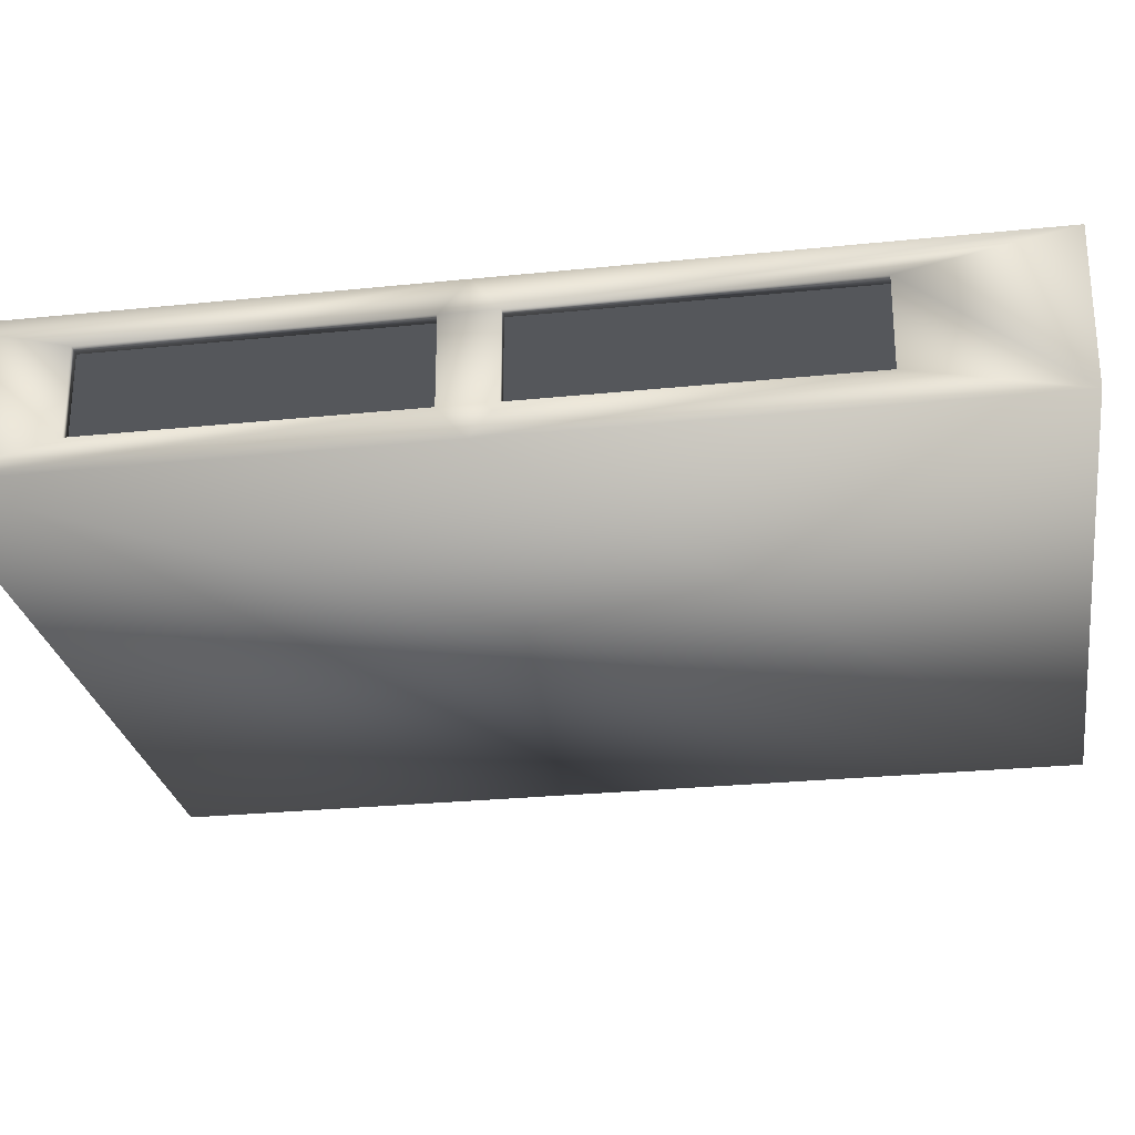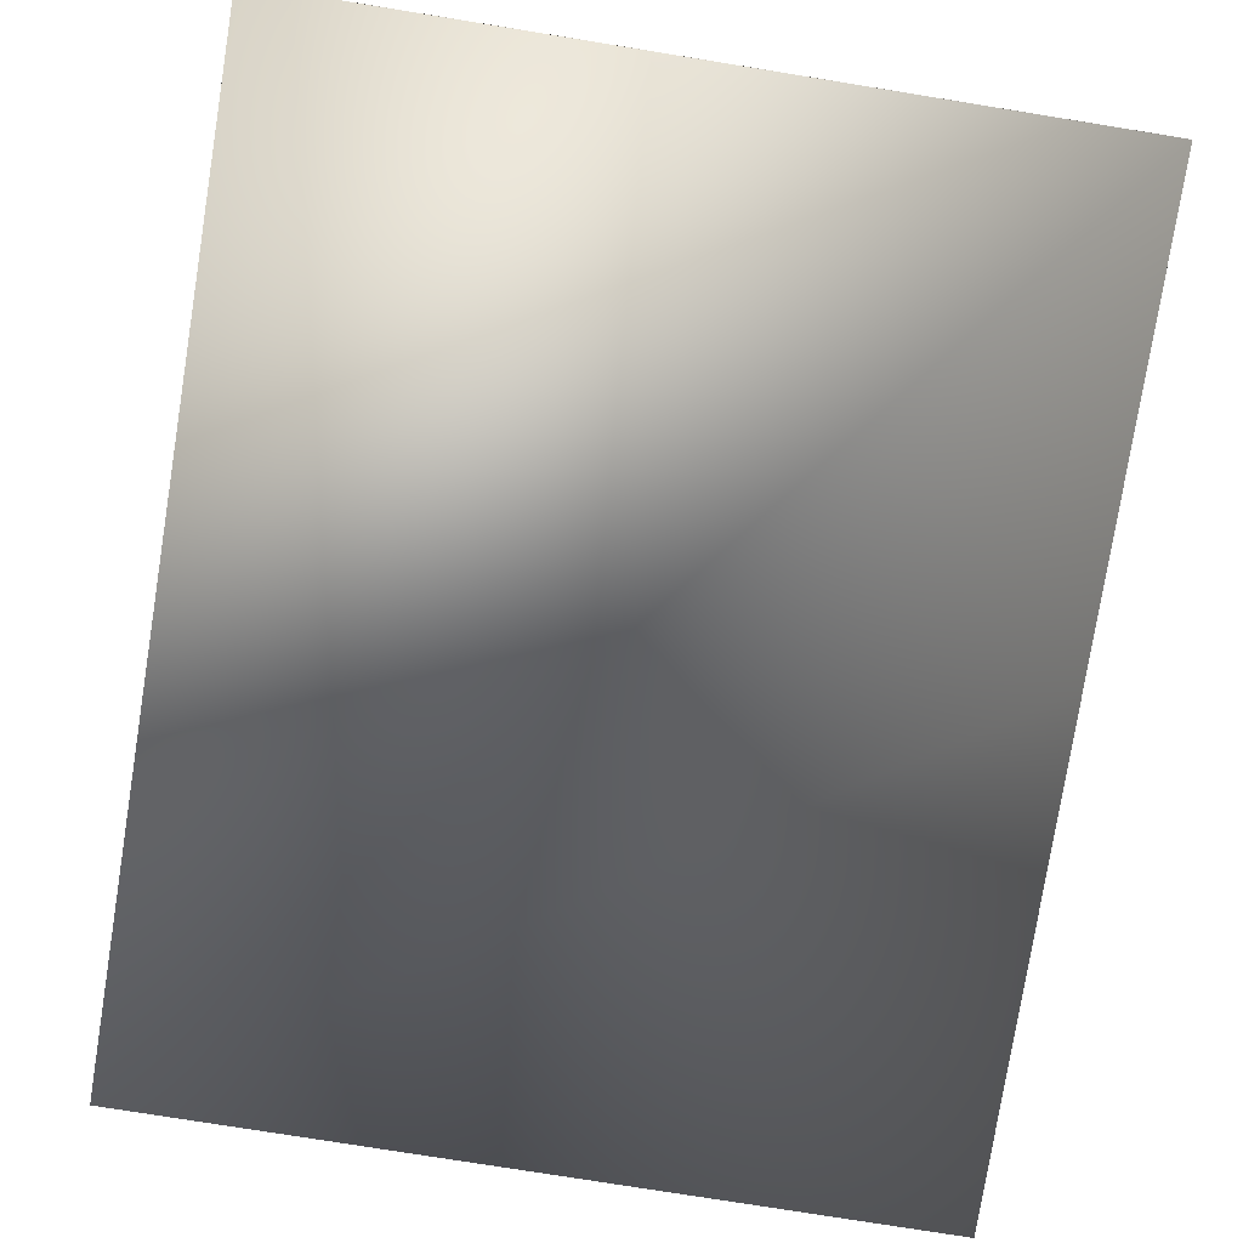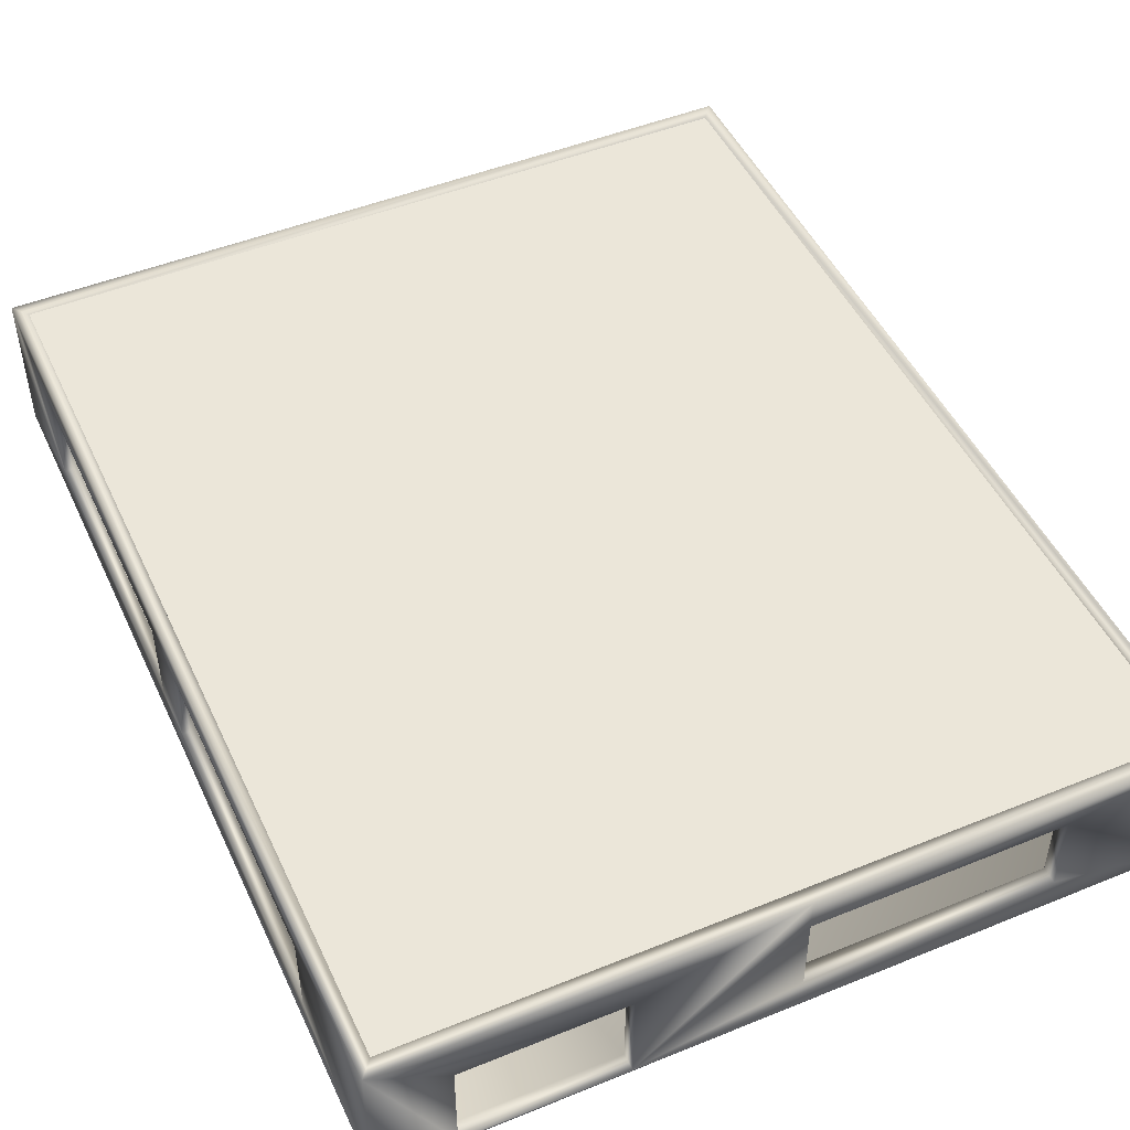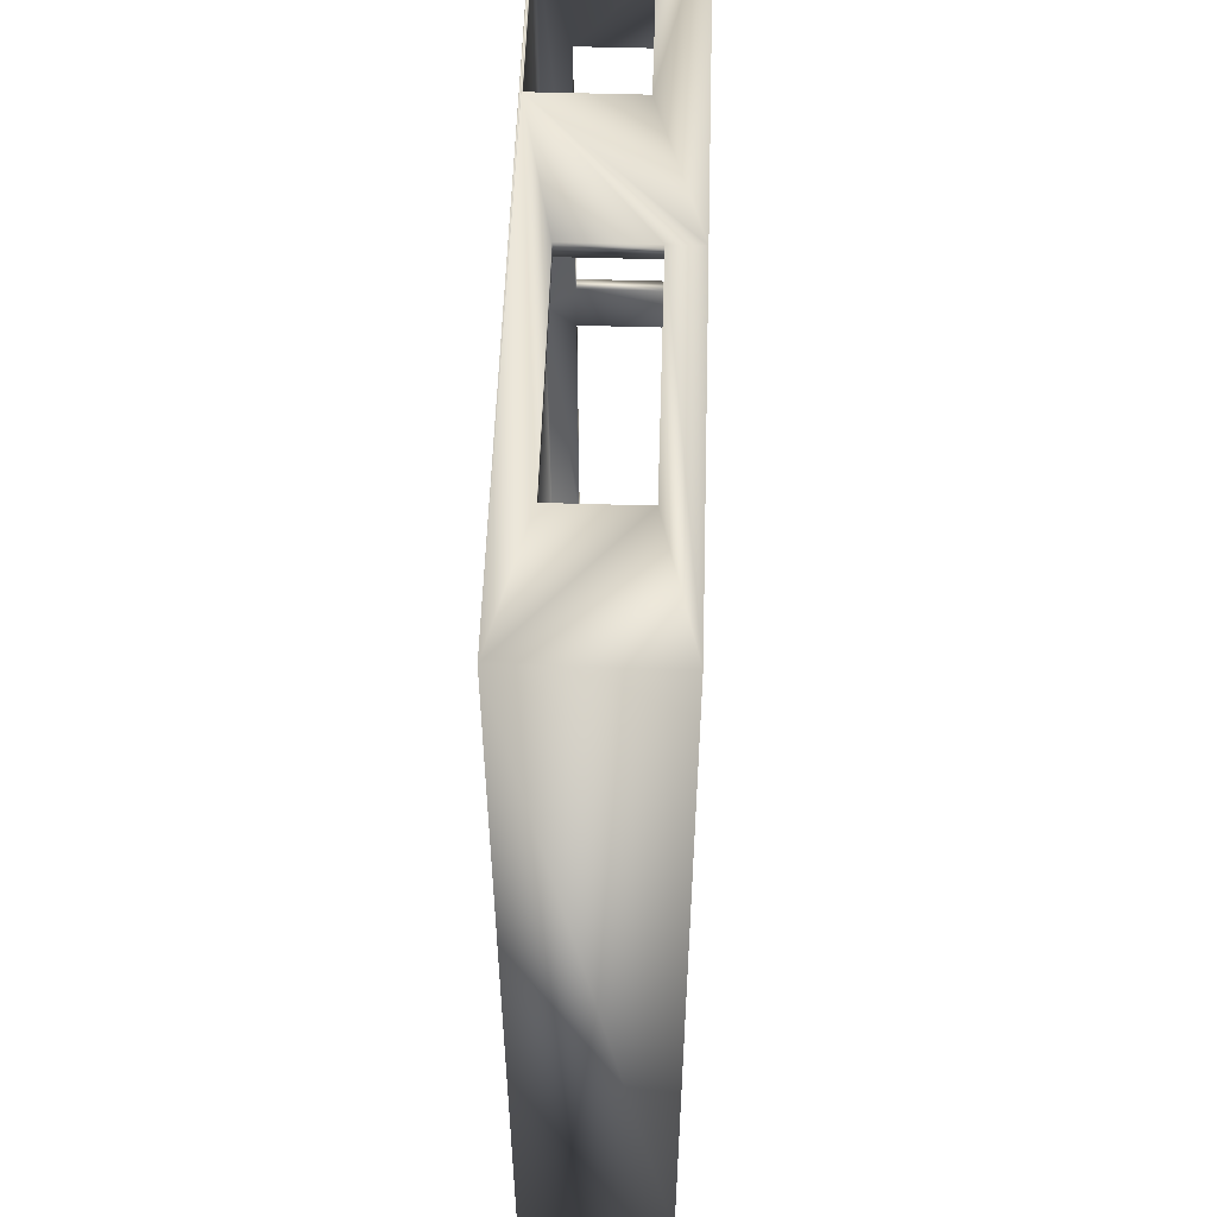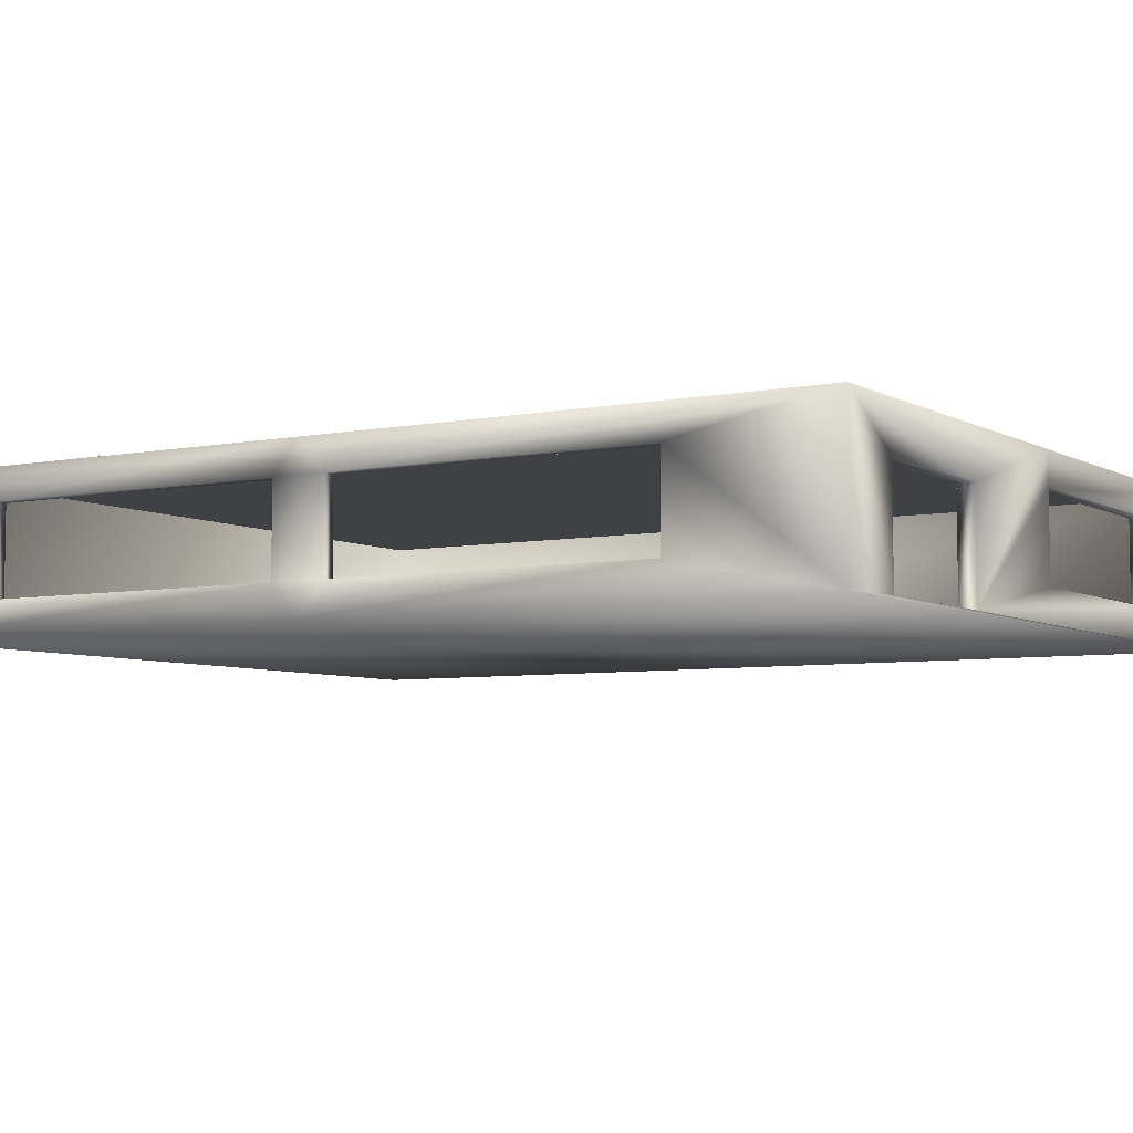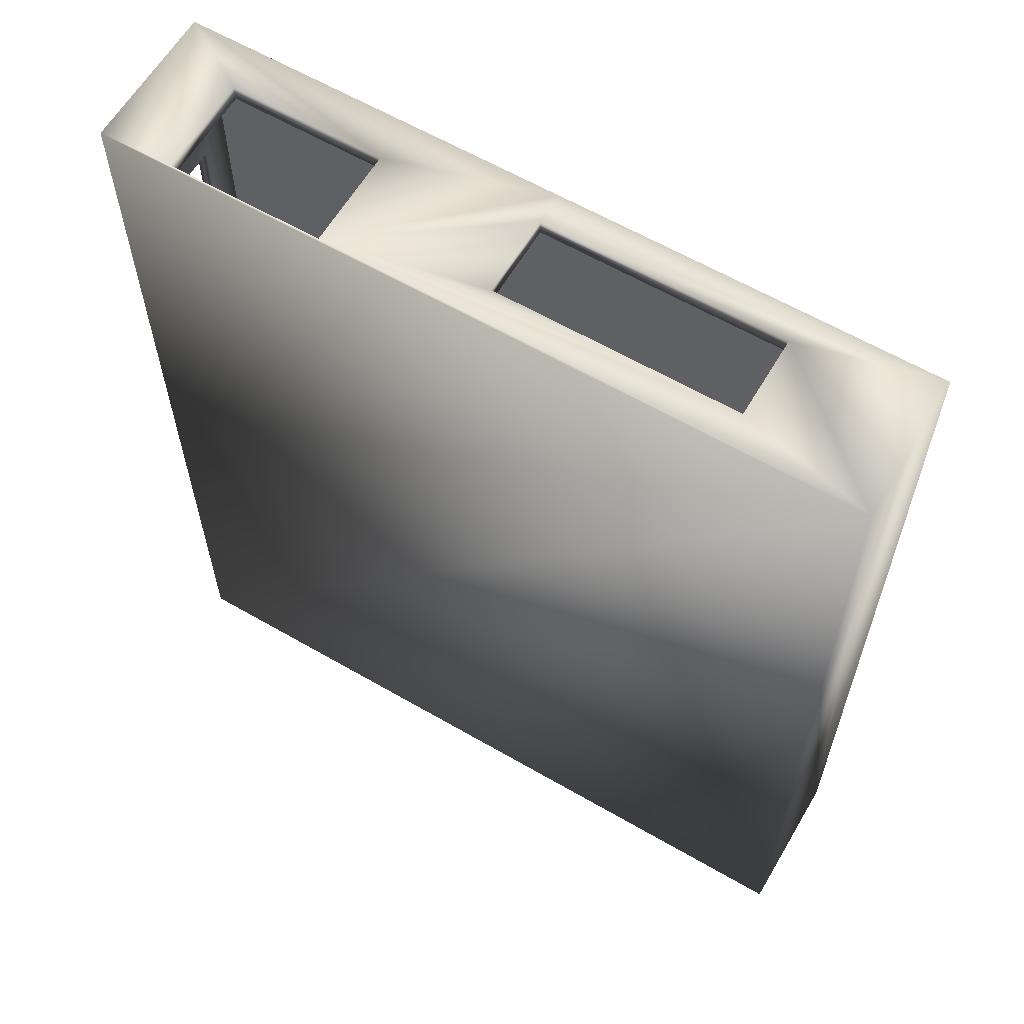
<metadata>
{"format":"obj","ext":"obj","renderer":"f3d","projection":"perspective","resolution":1024,"background":"white","views":[{"elev":-26.5,"azim":-80.8,"up":"+Y"},{"elev":-78.3,"azim":170.9,"up":"+Y"},{"elev":48.4,"azim":-24.4,"up":"+Y"},{"elev":54.6,"azim":91.8,"up":"+Z"},{"elev":-5.7,"azim":-58.2,"up":"+Y"},{"elev":61.7,"azim":30.5,"up":"+Z"}]}
</metadata>
<code>
g Small_Room 메시
v -264.2 333.3 -1101
v -264.2 333.3 -3060
v -1854 333.3 -3060
v -1388 333.3 -1101
v -1723 333.3 -1101
v -1854 333.3 -2119
v -1854 333.3 -1101
v -236.2 328.4 -1066
v -1882 328.4 -1066
v -1882 328.4 -2119
v -1882 328.4 -3095
v -236.2 328.4 -3095
v -1388 333.3 -1066
v -1723 333.3 -1066
v -236.2 647.6 -1066
v -236.2 647.6 -3095
v -264.2 647.6 -3060
v -264.2 647.6 -1101
v -1882 647.6 -3095
v -1854 647.6 -3060
v -1050 398.5 -1066
v -1050 577.6 -1066
v -1050 647.6 -1066
v -1388 550.7 -1066
v -1882 580.8 -2063
v -1882 580.8 -2176
v -1882 395.4 -2176
v -1882 395.4 -2063
v -1388 550.7 -1101
v -1050 647.6 -1101
v -1050 577.6 -1101
v -1050 398.5 -1101
v -1854 580.8 -2176
v -1854 580.8 -2063
v -1854 395.4 -2063
v -1854 395.4 -2176
v -1854 647.6 -1101
v -1882 647.6 -1066
v -527 577.6 -1066
v -527 398.5 -1066
v -1723 550.7 -1066
v -1723 550.7 -1101
v -527 398.5 -1101
v -527 577.6 -1101
v -1882 647.6 -2119
v -1854 647.6 -2119
v -1882 580.8 -1395
v -1882 395.4 -1395
v -1882 395.4 -2837
v -1882 580.8 -2837
v -1854 580.8 -2837
v -1854 395.4 -2837
v -1854 395.4 -1395
v -1854 580.8 -1395
v -264.2 647.1 -1101
v -1854 647.1 -1101
v -1854 647.1 -3060
v -264.2 647.1 -3060
f 1 2 3
f 1 3 4
f 5 4 3
f 5 3 6
f 7 5 6
f 8 9 10
f 8 10 11
f 12 8 11
f 13 14 8
f 14 9 8
f 15 16 17
f 15 17 18
f 16 19 20
f 16 20 17
f 21 22 13
f 22 23 13
f 13 23 24
f 8 12 16
f 8 16 15
f 12 11 19
f 12 19 16
f 25 26 27
f 25 27 28
f 4 29 31
f 29 30 31
f 4 31 32
f 33 34 35
f 33 35 36
f 3 2 17
f 3 17 20
f 2 1 18
f 2 18 17
f 23 15 18
f 23 18 30
f 37 38 23
f 37 23 30
f 8 15 39
f 8 39 40
f 38 9 14
f 38 14 41
f 38 41 24
f 38 24 23
f 7 37 42
f 7 42 5
f 18 1 43
f 18 43 44
f 15 23 22
f 15 22 39
f 13 8 40
f 13 40 21
f 1 4 32
f 1 32 43
f 30 18 44
f 30 44 31
f 37 30 29
f 37 29 42
f 43 40 39
f 43 39 44
f 31 22 21
f 31 21 32
f 31 44 39
f 31 39 22
f 43 32 21
f 43 21 40
f 14 5 42
f 14 42 41
f 24 29 4
f 24 4 13
f 4 5 14
f 4 14 13
f 42 29 24
f 42 24 41
f 45 38 37
f 45 37 46
f 20 19 45
f 20 45 46
f 9 38 47
f 9 47 48
f 19 11 49
f 19 49 50
f 3 20 51
f 3 51 52
f 37 7 53
f 37 53 54
f 25 45 26
f 27 10 28
f 33 46 34
f 35 6 36
f 38 45 25
f 38 25 47
f 10 9 48
f 10 48 28
f 11 10 27
f 11 27 49
f 45 19 50
f 45 50 26
f 20 46 33
f 20 33 51
f 6 3 52
f 6 52 36
f 7 6 35
f 7 35 53
f 46 37 54
f 46 54 34
f 53 48 47
f 53 47 54
f 54 47 25
f 54 25 34
f 34 25 28
f 34 28 35
f 35 28 48
f 35 48 53
f 51 50 49
f 51 49 52
f 52 49 27
f 52 27 36
f 36 27 26
f 36 26 33
f 33 26 50
f 33 50 51
f 55 56 57
f 55 57 58

</code>
